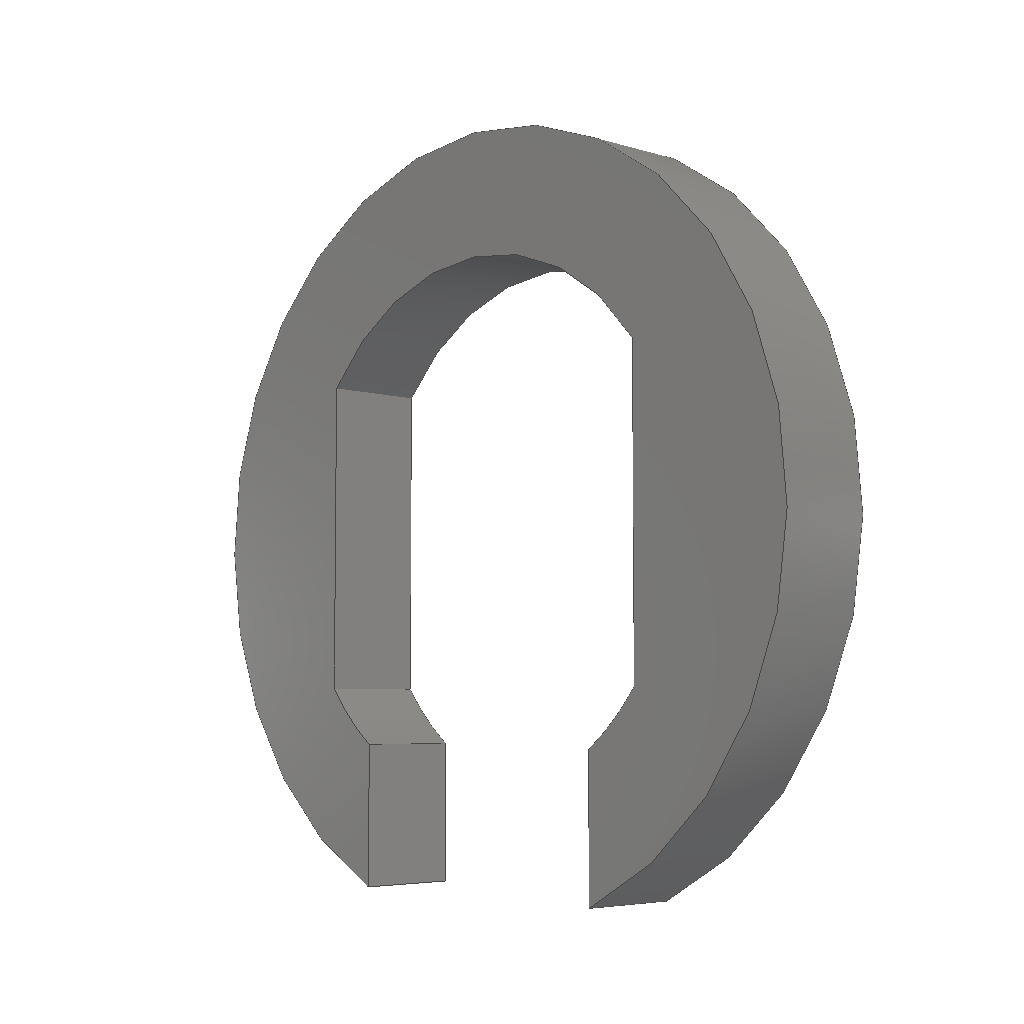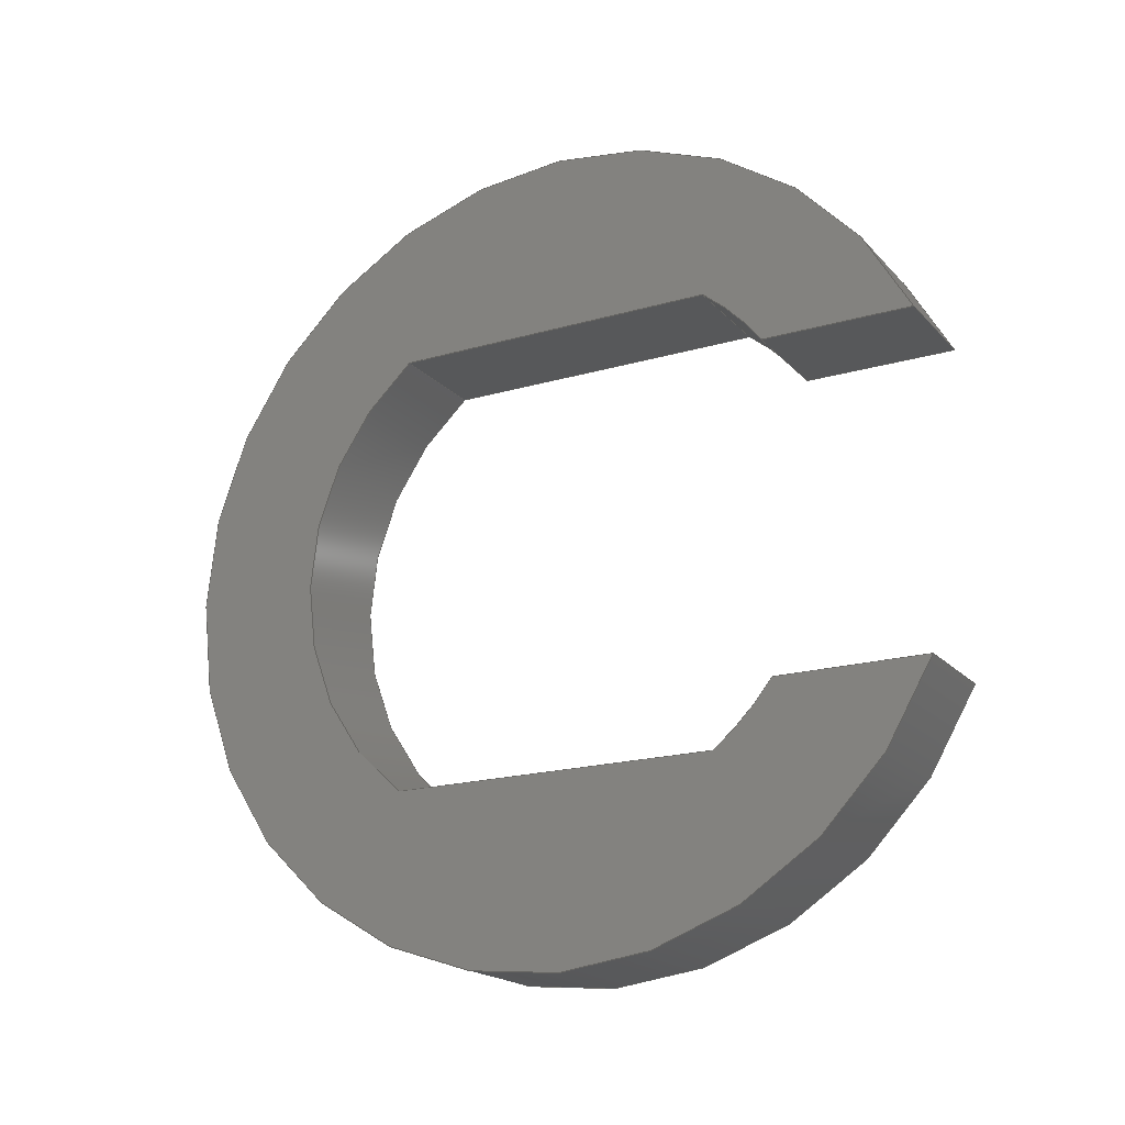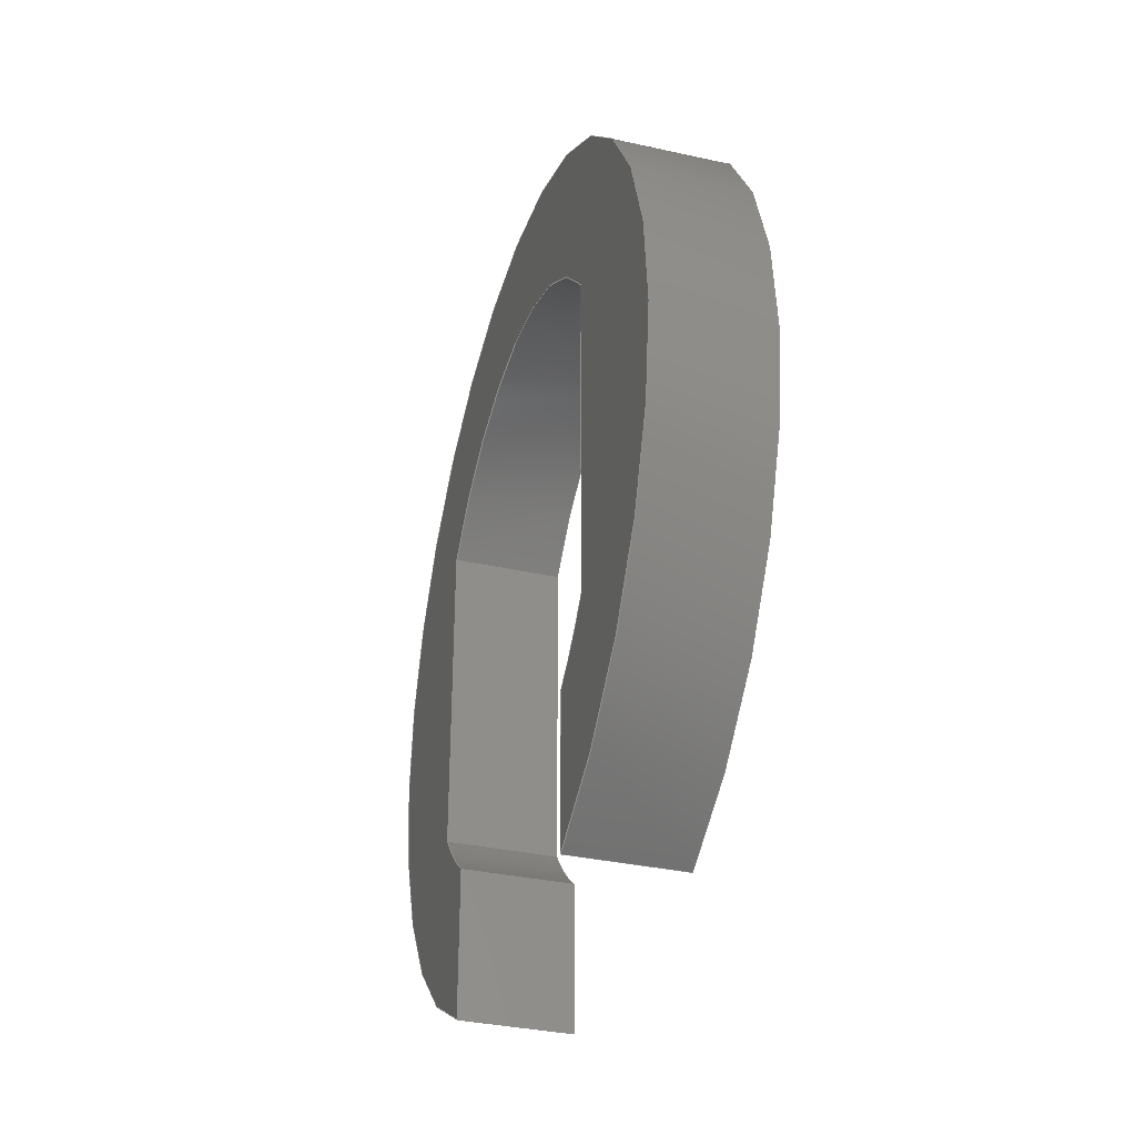
<metadata>
{"format":"step","ext":"stp","renderer":"f3d","projection":"perspective","resolution":1024,"background":"white","views":[{"elev":-5.2,"azim":136.4,"up":"+Y"},{"elev":-19.0,"azim":-61.2,"up":"+Z"},{"elev":-34.8,"azim":-16.5,"up":"+Y"}]}
</metadata>
<code>
ISO-10303-21;
DATA;
#1=PRODUCT('Part3','','',(#296)) ;
#2=APPLICATION_CONTEXT('configuration controlled 3D design of mechanical parts and assemblies') ;
#3=PRODUCT_DEFINITION('',' ',#307,#234) ;
#4=SECURITY_CLASSIFICATION(' ',' ',#5) ;
#5=SECURITY_CLASSIFICATION_LEVEL('unclassified') ;
#6=CARTESIAN_POINT(' ',(0,0,0)) ;
#7=CARTESIAN_POINT('Axis2P3D Location',(-18.5,0,0)) ;
#8=CARTESIAN_POINT('Line Origine',(-18.5,-6.874,3)) ;
#9=CARTESIAN_POINT('Vertex',(-17.5,-6.874,3)) ;
#10=CARTESIAN_POINT('Vertex',(-19.5,-6.874,3)) ;
#11=CARTESIAN_POINT('Axis2P3D Location',(-17.5,0,0)) ;
#12=CARTESIAN_POINT('Vertex',(-17.5,-6.874,-3)) ;
#13=CARTESIAN_POINT('Line Origine',(-18.5,-6.874,-3)) ;
#14=CARTESIAN_POINT('Vertex',(-19.5,-6.874,-3)) ;
#15=CARTESIAN_POINT('Axis2P3D Location',(-19.5,0,0)) ;
#16=CARTESIAN_POINT('Axis2P3D Location',(-17.5,-6.874,-3)) ;
#17=CARTESIAN_POINT('Line Origine',(-17.5,-5.499,-3)) ;
#18=CARTESIAN_POINT('Vertex',(-17.5,-4.124,-3)) ;
#19=CARTESIAN_POINT('Line Origine',(-18.5,-4.124,-3)) ;
#20=CARTESIAN_POINT('Vertex',(-19.5,-4.124,-3)) ;
#21=CARTESIAN_POINT('Line Origine',(-19.5,-5.499,-3)) ;
#22=CARTESIAN_POINT('Axis2P3D Location',(-18.5,0,0)) ;
#23=CARTESIAN_POINT('Axis2P3D Location',(-17.5,0,0)) ;
#24=CARTESIAN_POINT('Vertex',(-17.5,-3.033,-4.1)) ;
#25=CARTESIAN_POINT('Line Origine',(-18.5,-3.033,-4.1)) ;
#26=CARTESIAN_POINT('Vertex',(-19.5,-3.033,-4.1)) ;
#27=CARTESIAN_POINT('Axis2P3D Location',(-19.5,0,0)) ;
#28=CARTESIAN_POINT('Axis2P3D Location',(-17.5,-3.033,-4.1)) ;
#29=CARTESIAN_POINT('Line Origine',(-17.5,0,-4.1)) ;
#30=CARTESIAN_POINT('Vertex',(-17.5,3.033,-4.1)) ;
#31=CARTESIAN_POINT('Line Origine',(-18.5,3.033,-4.1)) ;
#32=CARTESIAN_POINT('Vertex',(-19.5,3.033,-4.1)) ;
#33=CARTESIAN_POINT('Line Origine',(-19.5,0,-4.1)) ;
#34=CARTESIAN_POINT('Axis2P3D Location',(-18.5,0,0)) ;
#35=CARTESIAN_POINT('Axis2P3D Location',(-17.5,0,0)) ;
#36=CARTESIAN_POINT('Vertex',(-17.5,3.033,4.1)) ;
#37=CARTESIAN_POINT('Line Origine',(-18.5,3.033,4.1)) ;
#38=CARTESIAN_POINT('Vertex',(-19.5,3.033,4.1)) ;
#39=CARTESIAN_POINT('Axis2P3D Location',(-19.5,0,0)) ;
#40=CARTESIAN_POINT('Axis2P3D Location',(-17.5,3.033,4.1)) ;
#41=CARTESIAN_POINT('Line Origine',(-17.5,0,4.1)) ;
#42=CARTESIAN_POINT('Vertex',(-17.5,-3.033,4.1)) ;
#43=CARTESIAN_POINT('Line Origine',(-18.5,-3.033,4.1)) ;
#44=CARTESIAN_POINT('Vertex',(-19.5,-3.033,4.1)) ;
#45=CARTESIAN_POINT('Line Origine',(-19.5,0,4.1)) ;
#46=CARTESIAN_POINT('Axis2P3D Location',(-17.5,0,0)) ;
#47=CARTESIAN_POINT('Vertex',(-17.5,-4.124,3)) ;
#48=CARTESIAN_POINT('Line Origine',(-18.5,-4.124,3)) ;
#49=CARTESIAN_POINT('Vertex',(-19.5,-4.124,3)) ;
#50=CARTESIAN_POINT('Axis2P3D Location',(-19.5,0,0)) ;
#51=CARTESIAN_POINT('Axis2P3D Location',(-17.5,-4.124,3)) ;
#52=CARTESIAN_POINT('Line Origine',(-17.5,-5.499,3)) ;
#53=CARTESIAN_POINT('Line Origine',(-19.5,-5.499,3)) ;
#54=CARTESIAN_POINT('Axis2P3D Location',(-17.5,0,0)) ;
#55=CARTESIAN_POINT('Axis2P3D Location',(-19.5,0,0)) ;
#56=DIRECTION('Axis2P3D Direction',(-1,0,0)) ;
#57=DIRECTION('Axis2P3D XDirection',(0,-0.9165,0.4)) ;
#58=DIRECTION('Vector Direction',(-1,0,0)) ;
#59=DIRECTION('Axis2P3D Direction',(-1,0,0)) ;
#60=DIRECTION('Vector Direction',(-1,0,0)) ;
#61=DIRECTION('Axis2P3D Direction',(-1,0,0)) ;
#62=DIRECTION('Axis2P3D Direction',(0,-0,1)) ;
#63=DIRECTION('Axis2P3D XDirection',(0,1,0)) ;
#64=DIRECTION('Vector Direction',(0,1,0)) ;
#65=DIRECTION('Vector Direction',(-1,0,0)) ;
#66=DIRECTION('Vector Direction',(0,1,0)) ;
#67=DIRECTION('Axis2P3D Direction',(-1,0,0)) ;
#68=DIRECTION('Axis2P3D XDirection',(0,-0.5947,-0.8039)) ;
#69=DIRECTION('Axis2P3D Direction',(-1,0,0)) ;
#70=DIRECTION('Vector Direction',(-1,0,0)) ;
#71=DIRECTION('Axis2P3D Direction',(-1,0,0)) ;
#72=DIRECTION('Axis2P3D Direction',(0,-0,1)) ;
#73=DIRECTION('Axis2P3D XDirection',(0,1,0)) ;
#74=DIRECTION('Vector Direction',(0,1,0)) ;
#75=DIRECTION('Vector Direction',(-1,0,0)) ;
#76=DIRECTION('Vector Direction',(0,1,0)) ;
#77=DIRECTION('Axis2P3D Direction',(-1,0,0)) ;
#78=DIRECTION('Axis2P3D XDirection',(0,-0.8087,0.5882)) ;
#79=DIRECTION('Axis2P3D Direction',(-1,0,0)) ;
#80=DIRECTION('Vector Direction',(-1,0,0)) ;
#81=DIRECTION('Axis2P3D Direction',(-1,0,0)) ;
#82=DIRECTION('Axis2P3D Direction',(-0,-0,-1)) ;
#83=DIRECTION('Axis2P3D XDirection',(0,-1,0)) ;
#84=DIRECTION('Vector Direction',(0,-1,0)) ;
#85=DIRECTION('Vector Direction',(-1,0,0)) ;
#86=DIRECTION('Vector Direction',(0,-1,0)) ;
#87=DIRECTION('Axis2P3D Direction',(-1,0,0)) ;
#88=DIRECTION('Vector Direction',(-1,0,0)) ;
#89=DIRECTION('Axis2P3D Direction',(-1,0,0)) ;
#90=DIRECTION('Axis2P3D Direction',(-0,-0,-1)) ;
#91=DIRECTION('Axis2P3D XDirection',(0,-1,0)) ;
#92=DIRECTION('Vector Direction',(0,-1,0)) ;
#93=DIRECTION('Vector Direction',(0,-1,0)) ;
#94=DIRECTION('Axis2P3D Direction',(-1,0,0)) ;
#95=DIRECTION('Axis2P3D XDirection',(0,-1,0)) ;
#96=DIRECTION('Axis2P3D Direction',(-1,0,0)) ;
#97=DIRECTION('Axis2P3D XDirection',(0,-1,0)) ;
#98=AXIS2_PLACEMENT_3D(' ',#6,$,$) ;
#99=AXIS2_PLACEMENT_3D('Cylinder Axis2P3D',#7,#56,#57) ;
#100=AXIS2_PLACEMENT_3D('Circle Axis2P3D',#11,#59,$) ;
#101=AXIS2_PLACEMENT_3D('Circle Axis2P3D',#15,#61,$) ;
#102=AXIS2_PLACEMENT_3D('Plane Axis2P3D',#16,#62,#63) ;
#103=AXIS2_PLACEMENT_3D('Cylinder Axis2P3D',#22,#67,#68) ;
#104=AXIS2_PLACEMENT_3D('Circle Axis2P3D',#23,#69,$) ;
#105=AXIS2_PLACEMENT_3D('Circle Axis2P3D',#27,#71,$) ;
#106=AXIS2_PLACEMENT_3D('Plane Axis2P3D',#28,#72,#73) ;
#107=AXIS2_PLACEMENT_3D('Cylinder Axis2P3D',#34,#77,#78) ;
#108=AXIS2_PLACEMENT_3D('Circle Axis2P3D',#35,#79,$) ;
#109=AXIS2_PLACEMENT_3D('Circle Axis2P3D',#39,#81,$) ;
#110=AXIS2_PLACEMENT_3D('Plane Axis2P3D',#40,#82,#83) ;
#111=AXIS2_PLACEMENT_3D('Circle Axis2P3D',#46,#87,$) ;
#112=AXIS2_PLACEMENT_3D('Circle Axis2P3D',#50,#89,$) ;
#113=AXIS2_PLACEMENT_3D('Plane Axis2P3D',#51,#90,#91) ;
#114=AXIS2_PLACEMENT_3D('Plane Axis2P3D',#54,#94,#95) ;
#115=AXIS2_PLACEMENT_3D('Plane Axis2P3D',#55,#96,#97) ;
#116=PRODUCT_DEFINITION_SHAPE(' ',' ',#3) ;
#117=APPROVAL_PERSON_ORGANIZATION(#118,#121,#123) ;
#118=PERSON_AND_ORGANIZATION(#119,#120) ;
#119=PERSON(' ',' ',' ',$,$,$) ;
#120=ORGANIZATION(' ',' ',' ') ;
#121=APPROVAL(#122,' ') ;
#122=APPROVAL_STATUS('not_yet_approved') ;
#123=APPROVAL_ROLE('APPROVER') ;
#124=DATE_AND_TIME(#207,#125) ;
#125=LOCAL_TIME(8,48,19,#126) ;
#126=COORDINATED_UNIVERSAL_TIME_OFFSET(0,0,.AHEAD.) ;
#127=ORIENTED_EDGE('',*,*,#235,.F.) ;
#128=ORIENTED_EDGE('',*,*,#236,.T.) ;
#129=ORIENTED_EDGE('',*,*,#237,.T.) ;
#130=ORIENTED_EDGE('',*,*,#238,.F.) ;
#131=ORIENTED_EDGE('',*,*,#237,.F.) ;
#132=ORIENTED_EDGE('',*,*,#239,.T.) ;
#133=ORIENTED_EDGE('',*,*,#240,.T.) ;
#134=ORIENTED_EDGE('',*,*,#241,.F.) ;
#135=ORIENTED_EDGE('',*,*,#240,.F.) ;
#136=ORIENTED_EDGE('',*,*,#242,.T.) ;
#137=ORIENTED_EDGE('',*,*,#243,.T.) ;
#138=ORIENTED_EDGE('',*,*,#244,.F.) ;
#139=ORIENTED_EDGE('',*,*,#243,.F.) ;
#140=ORIENTED_EDGE('',*,*,#245,.T.) ;
#141=ORIENTED_EDGE('',*,*,#246,.T.) ;
#142=ORIENTED_EDGE('',*,*,#247,.F.) ;
#143=ORIENTED_EDGE('',*,*,#246,.F.) ;
#144=ORIENTED_EDGE('',*,*,#248,.T.) ;
#145=ORIENTED_EDGE('',*,*,#249,.T.) ;
#146=ORIENTED_EDGE('',*,*,#250,.F.) ;
#147=ORIENTED_EDGE('',*,*,#249,.F.) ;
#148=ORIENTED_EDGE('',*,*,#251,.T.) ;
#149=ORIENTED_EDGE('',*,*,#252,.T.) ;
#150=ORIENTED_EDGE('',*,*,#253,.F.) ;
#151=ORIENTED_EDGE('',*,*,#252,.F.) ;
#152=ORIENTED_EDGE('',*,*,#254,.T.) ;
#153=ORIENTED_EDGE('',*,*,#255,.T.) ;
#154=ORIENTED_EDGE('',*,*,#256,.F.) ;
#155=ORIENTED_EDGE('',*,*,#255,.F.) ;
#156=ORIENTED_EDGE('',*,*,#257,.T.) ;
#157=ORIENTED_EDGE('',*,*,#235,.T.) ;
#158=ORIENTED_EDGE('',*,*,#258,.F.) ;
#159=ORIENTED_EDGE('',*,*,#257,.F.) ;
#160=ORIENTED_EDGE('',*,*,#254,.F.) ;
#161=ORIENTED_EDGE('',*,*,#251,.F.) ;
#162=ORIENTED_EDGE('',*,*,#248,.F.) ;
#163=ORIENTED_EDGE('',*,*,#245,.F.) ;
#164=ORIENTED_EDGE('',*,*,#242,.F.) ;
#165=ORIENTED_EDGE('',*,*,#239,.F.) ;
#166=ORIENTED_EDGE('',*,*,#236,.F.) ;
#167=ORIENTED_EDGE('',*,*,#238,.T.) ;
#168=ORIENTED_EDGE('',*,*,#241,.T.) ;
#169=ORIENTED_EDGE('',*,*,#244,.T.) ;
#170=ORIENTED_EDGE('',*,*,#247,.T.) ;
#171=ORIENTED_EDGE('',*,*,#250,.T.) ;
#172=ORIENTED_EDGE('',*,*,#253,.T.) ;
#173=ORIENTED_EDGE('',*,*,#256,.T.) ;
#174=ORIENTED_EDGE('',*,*,#258,.T.) ;
#175=CLOSED_SHELL('Closed Shell',(#194,#195,#196,#197,#198,#199,#200,#201,#202,#203)) ;
#176=VECTOR('Line Direction',#58,1) ;
#177=VECTOR('Line Direction',#60,1) ;
#178=VECTOR('Line Direction',#64,1) ;
#179=VECTOR('Line Direction',#65,1) ;
#180=VECTOR('Line Direction',#66,1) ;
#181=VECTOR('Line Direction',#70,1) ;
#182=VECTOR('Line Direction',#74,1) ;
#183=VECTOR('Line Direction',#75,1) ;
#184=VECTOR('Line Direction',#76,1) ;
#185=VECTOR('Line Direction',#80,1) ;
#186=VECTOR('Line Direction',#84,1) ;
#187=VECTOR('Line Direction',#85,1) ;
#188=VECTOR('Line Direction',#86,1) ;
#189=VECTOR('Line Direction',#88,1) ;
#190=VECTOR('Line Direction',#92,1) ;
#191=VECTOR('Line Direction',#93,1) ;
#192=ADVANCED_BREP_SHAPE_REPRESENTATION('NONE',(#206),#329) ;
#193=SHAPE_REPRESENTATION(' ',(#98),#329) ;
#194=ADVANCED_FACE('clip',(#269),#231,.T.) ;
#195=ADVANCED_FACE('clip',(#270),#298,.T.) ;
#196=ADVANCED_FACE('clip',(#271),#232,.F.) ;
#197=ADVANCED_FACE('clip',(#272),#299,.T.) ;
#198=ADVANCED_FACE('clip',(#273),#233,.F.) ;
#199=ADVANCED_FACE('clip',(#274),#300,.T.) ;
#200=ADVANCED_FACE('clip',(#275),#233,.F.) ;
#201=ADVANCED_FACE('clip',(#276),#301,.T.) ;
#202=ADVANCED_FACE('clip',(#277),#302,.F.) ;
#203=ADVANCED_FACE('clip',(#278),#303,.T.) ;
#204=APPLICATION_PROTOCOL_DEFINITION('international standard','config_control_design',1994,#2) ;
#205=APPROVAL_DATE_TIME(#124,#121) ;
#206=MANIFOLD_SOLID_BREP('clip',#175) ;
#207=CALENDAR_DATE(2020,4,5) ;
#208=CC_DESIGN_APPROVAL(#121,(#4,#307,#3)) ;
#209=CC_DESIGN_DATE_AND_TIME_ASSIGNMENT(#124,#211,(#4)) ;
#210=CC_DESIGN_DATE_AND_TIME_ASSIGNMENT(#124,#212,(#3)) ;
#211=DATE_TIME_ROLE('classification_date') ;
#212=DATE_TIME_ROLE('creation_date') ;
#213=CC_DESIGN_PERSON_AND_ORGANIZATION_ASSIGNMENT(#118,#217,(#4)) ;
#214=CC_DESIGN_PERSON_AND_ORGANIZATION_ASSIGNMENT(#118,#218,(#307)) ;
#215=CC_DESIGN_PERSON_AND_ORGANIZATION_ASSIGNMENT(#118,#219,(#307,#3)) ;
#216=CC_DESIGN_PERSON_AND_ORGANIZATION_ASSIGNMENT(#118,#220,(#1)) ;
#217=PERSON_AND_ORGANIZATION_ROLE('classification_officer') ;
#218=PERSON_AND_ORGANIZATION_ROLE('design_supplier') ;
#219=PERSON_AND_ORGANIZATION_ROLE('creator') ;
#220=PERSON_AND_ORGANIZATION_ROLE('design_owner') ;
#221=CC_DESIGN_SECURITY_CLASSIFICATION(#4,(#307)) ;
#222=CIRCLE('generated circle',#100,7.5) ;
#223=CIRCLE('generated circle',#101,7.5) ;
#224=CIRCLE('generated circle',#104,5.1) ;
#225=CIRCLE('generated circle',#105,5.1) ;
#226=CIRCLE('generated circle',#108,5.1) ;
#227=CIRCLE('generated circle',#109,5.1) ;
#228=CIRCLE('generated circle',#111,5.1) ;
#229=CIRCLE('generated circle',#112,5.1) ;
#230=SHAPE_REPRESENTATION_RELATIONSHIP(' ',' ',#193,#192) ;
#231=CYLINDRICAL_SURFACE('generated cylinder',#99,7.5) ;
#232=CYLINDRICAL_SURFACE('generated cylinder',#103,5.1) ;
#233=CYLINDRICAL_SURFACE('generated cylinder',#107,5.1) ;
#234=DESIGN_CONTEXT(' ',#2,'design') ;
#235=EDGE_CURVE('',#310,#311,#280,.T.) ;
#236=EDGE_CURVE('',#310,#312,#222,.T.) ;
#237=EDGE_CURVE('',#312,#313,#281,.T.) ;
#238=EDGE_CURVE('',#311,#313,#223,.T.) ;
#239=EDGE_CURVE('',#312,#314,#282,.T.) ;
#240=EDGE_CURVE('',#314,#315,#283,.T.) ;
#241=EDGE_CURVE('',#313,#315,#284,.T.) ;
#242=EDGE_CURVE('',#314,#316,#224,.F.) ;
#243=EDGE_CURVE('',#316,#317,#285,.T.) ;
#244=EDGE_CURVE('',#315,#317,#225,.F.) ;
#245=EDGE_CURVE('',#316,#318,#286,.T.) ;
#246=EDGE_CURVE('',#318,#319,#287,.T.) ;
#247=EDGE_CURVE('',#317,#319,#288,.T.) ;
#248=EDGE_CURVE('',#318,#320,#226,.F.) ;
#249=EDGE_CURVE('',#320,#321,#289,.T.) ;
#250=EDGE_CURVE('',#319,#321,#227,.F.) ;
#251=EDGE_CURVE('',#320,#322,#290,.T.) ;
#252=EDGE_CURVE('',#322,#323,#291,.T.) ;
#253=EDGE_CURVE('',#321,#323,#292,.T.) ;
#254=EDGE_CURVE('',#322,#324,#228,.F.) ;
#255=EDGE_CURVE('',#324,#325,#293,.T.) ;
#256=EDGE_CURVE('',#323,#325,#229,.F.) ;
#257=EDGE_CURVE('',#324,#310,#294,.T.) ;
#258=EDGE_CURVE('',#325,#311,#295,.T.) ;
#259=EDGE_LOOP('',(#127,#128,#129,#130)) ;
#260=EDGE_LOOP('',(#131,#132,#133,#134)) ;
#261=EDGE_LOOP('',(#135,#136,#137,#138)) ;
#262=EDGE_LOOP('',(#139,#140,#141,#142)) ;
#263=EDGE_LOOP('',(#143,#144,#145,#146)) ;
#264=EDGE_LOOP('',(#147,#148,#149,#150)) ;
#265=EDGE_LOOP('',(#151,#152,#153,#154)) ;
#266=EDGE_LOOP('',(#155,#156,#157,#158)) ;
#267=EDGE_LOOP('',(#159,#160,#161,#162,#163,#164,#165,#166)) ;
#268=EDGE_LOOP('',(#167,#168,#169,#170,#171,#172,#173,#174)) ;
#269=FACE_OUTER_BOUND('',#259,.T.) ;
#270=FACE_OUTER_BOUND('',#260,.T.) ;
#271=FACE_OUTER_BOUND('',#261,.T.) ;
#272=FACE_OUTER_BOUND('',#262,.T.) ;
#273=FACE_OUTER_BOUND('',#263,.T.) ;
#274=FACE_OUTER_BOUND('',#264,.T.) ;
#275=FACE_OUTER_BOUND('',#265,.T.) ;
#276=FACE_OUTER_BOUND('',#266,.T.) ;
#277=FACE_OUTER_BOUND('',#267,.T.) ;
#278=FACE_OUTER_BOUND('',#268,.T.) ;
#279=UNCERTAINTY_MEASURE_WITH_UNIT(LENGTH_MEASURE(0.005),#326,'distance_accuracy_value','CONFUSED CURVE UNCERTAINTY') ;
#280=LINE('Line',#8,#176) ;
#281=LINE('Line',#13,#177) ;
#282=LINE('Line',#17,#178) ;
#283=LINE('Line',#19,#179) ;
#284=LINE('Line',#21,#180) ;
#285=LINE('Line',#25,#181) ;
#286=LINE('Line',#29,#182) ;
#287=LINE('Line',#31,#183) ;
#288=LINE('Line',#33,#184) ;
#289=LINE('Line',#37,#185) ;
#290=LINE('Line',#41,#186) ;
#291=LINE('Line',#43,#187) ;
#292=LINE('Line',#45,#188) ;
#293=LINE('Line',#48,#189) ;
#294=LINE('Line',#52,#190) ;
#295=LINE('Line',#53,#191) ;
#296=MECHANICAL_CONTEXT(' ',#2,'mechanical') ;
#297=PERSONAL_ADDRESS(' ',' ',' ',' ',' ',' ',' ',' ',' ',' ',' ',' ',(#119),' ') ;
#298=PLANE('Plane',#102) ;
#299=PLANE('Plane',#106) ;
#300=PLANE('Plane',#110) ;
#301=PLANE('Plane',#113) ;
#302=PLANE('Plane',#114) ;
#303=PLANE('Plane',#115) ;
#304=PLANE_ANGLE_MEASURE_WITH_UNIT(PLANE_ANGLE_MEASURE(0.01745),#327) ;
#305=PRODUCT_CATEGORY('part',$) ;
#306=PRODUCT_CATEGORY_RELATIONSHIP(' ',' ',#305,#308) ;
#307=PRODUCT_DEFINITION_FORMATION_WITH_SPECIFIED_SOURCE('',' ',#1,.NOT_KNOWN.) ;
#308=PRODUCT_RELATED_PRODUCT_CATEGORY('detail',$,(#1)) ;
#309=SHAPE_DEFINITION_REPRESENTATION(#116,#193) ;
#310=VERTEX_POINT('',#9) ;
#311=VERTEX_POINT('',#10) ;
#312=VERTEX_POINT('',#12) ;
#313=VERTEX_POINT('',#14) ;
#314=VERTEX_POINT('',#18) ;
#315=VERTEX_POINT('',#20) ;
#316=VERTEX_POINT('',#24) ;
#317=VERTEX_POINT('',#26) ;
#318=VERTEX_POINT('',#30) ;
#319=VERTEX_POINT('',#32) ;
#320=VERTEX_POINT('',#36) ;
#321=VERTEX_POINT('',#38) ;
#322=VERTEX_POINT('',#42) ;
#323=VERTEX_POINT('',#44) ;
#324=VERTEX_POINT('',#47) ;
#325=VERTEX_POINT('',#49) ;
#326=(LENGTH_UNIT()NAMED_UNIT(*)SI_UNIT(.MILLI.,.METRE.)) ;
#327=(NAMED_UNIT(*)PLANE_ANGLE_UNIT()SI_UNIT($,.RADIAN.)) ;
#328=(NAMED_UNIT(*)SI_UNIT($,.STERADIAN.)SOLID_ANGLE_UNIT()) ;
#329=(GEOMETRIC_REPRESENTATION_CONTEXT(3)GLOBAL_UNCERTAINTY_ASSIGNED_CONTEXT((#279))GLOBAL_UNIT_ASSIGNED_CONTEXT((#326,#327,#328))REPRESENTATION_CONTEXT(' ',' ')) ;
ENDSEC;
END-ISO-10303-21;

</code>
